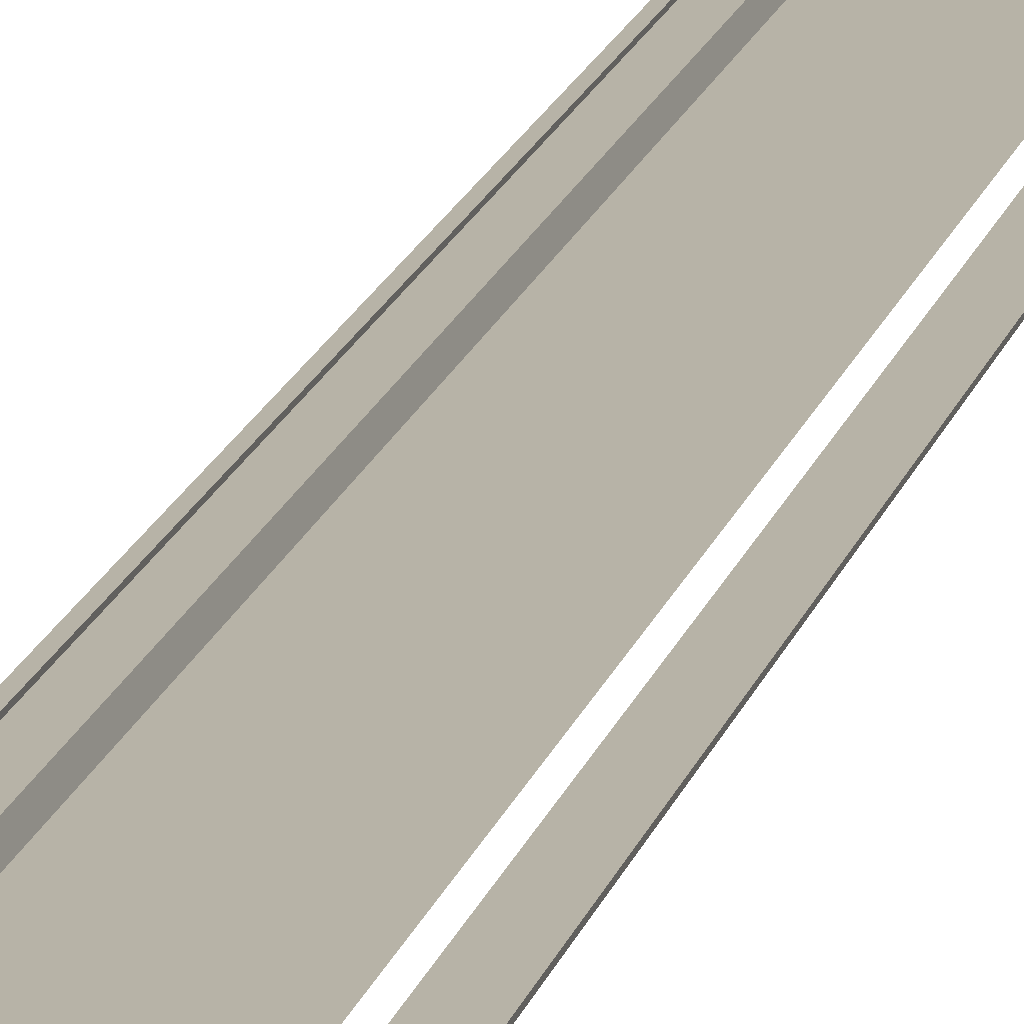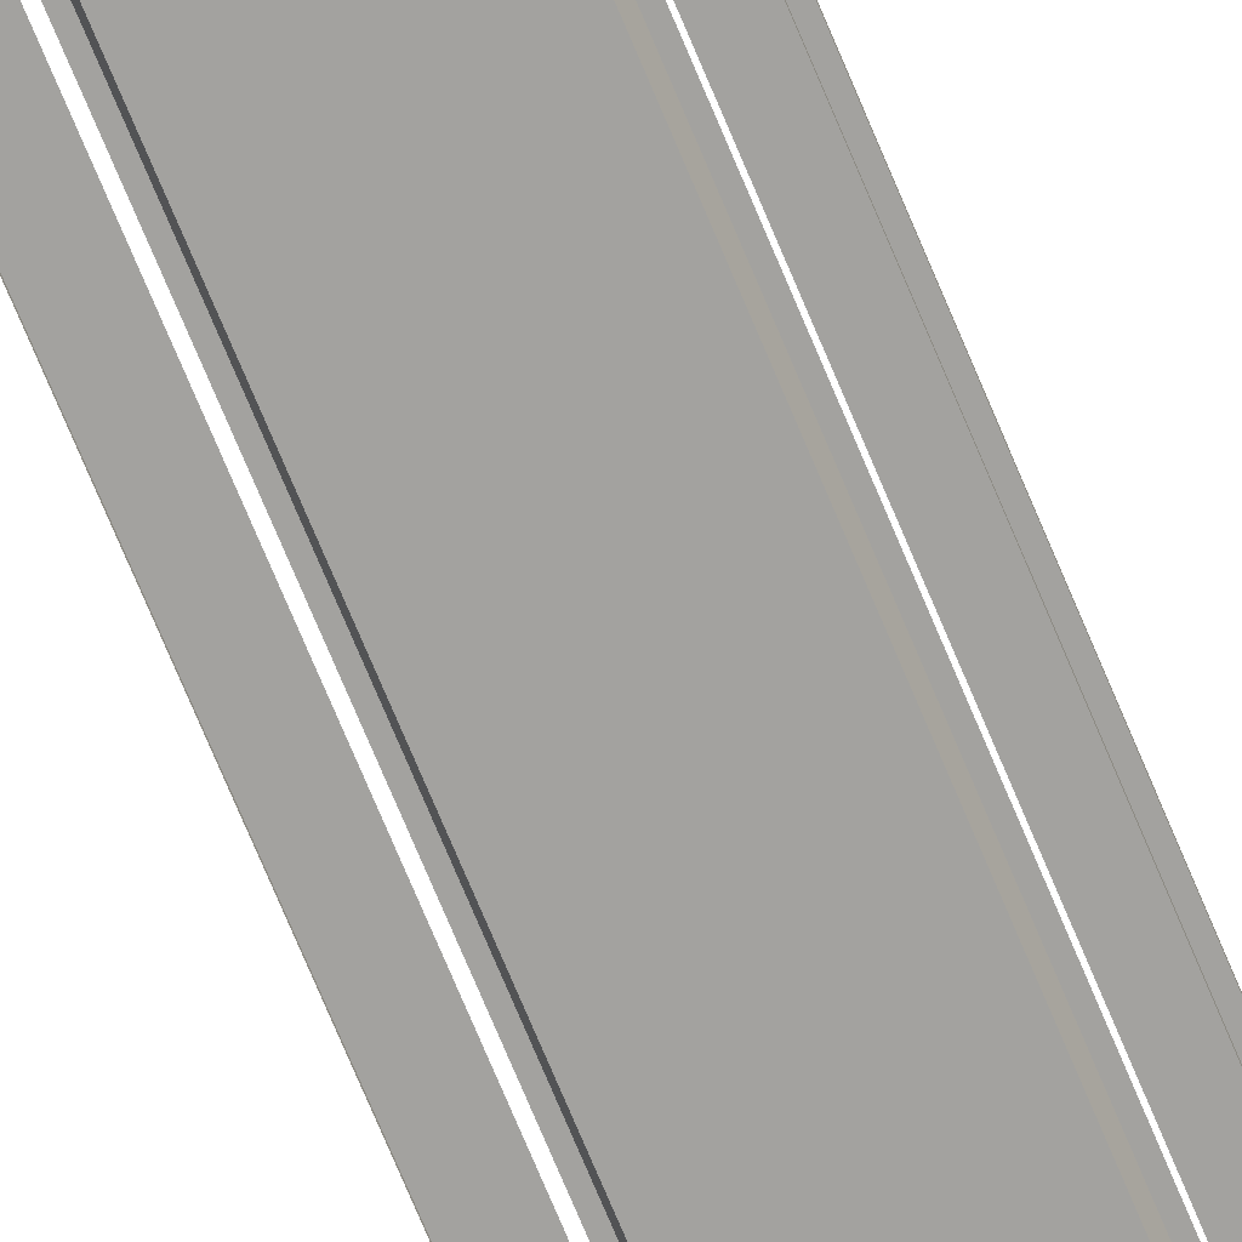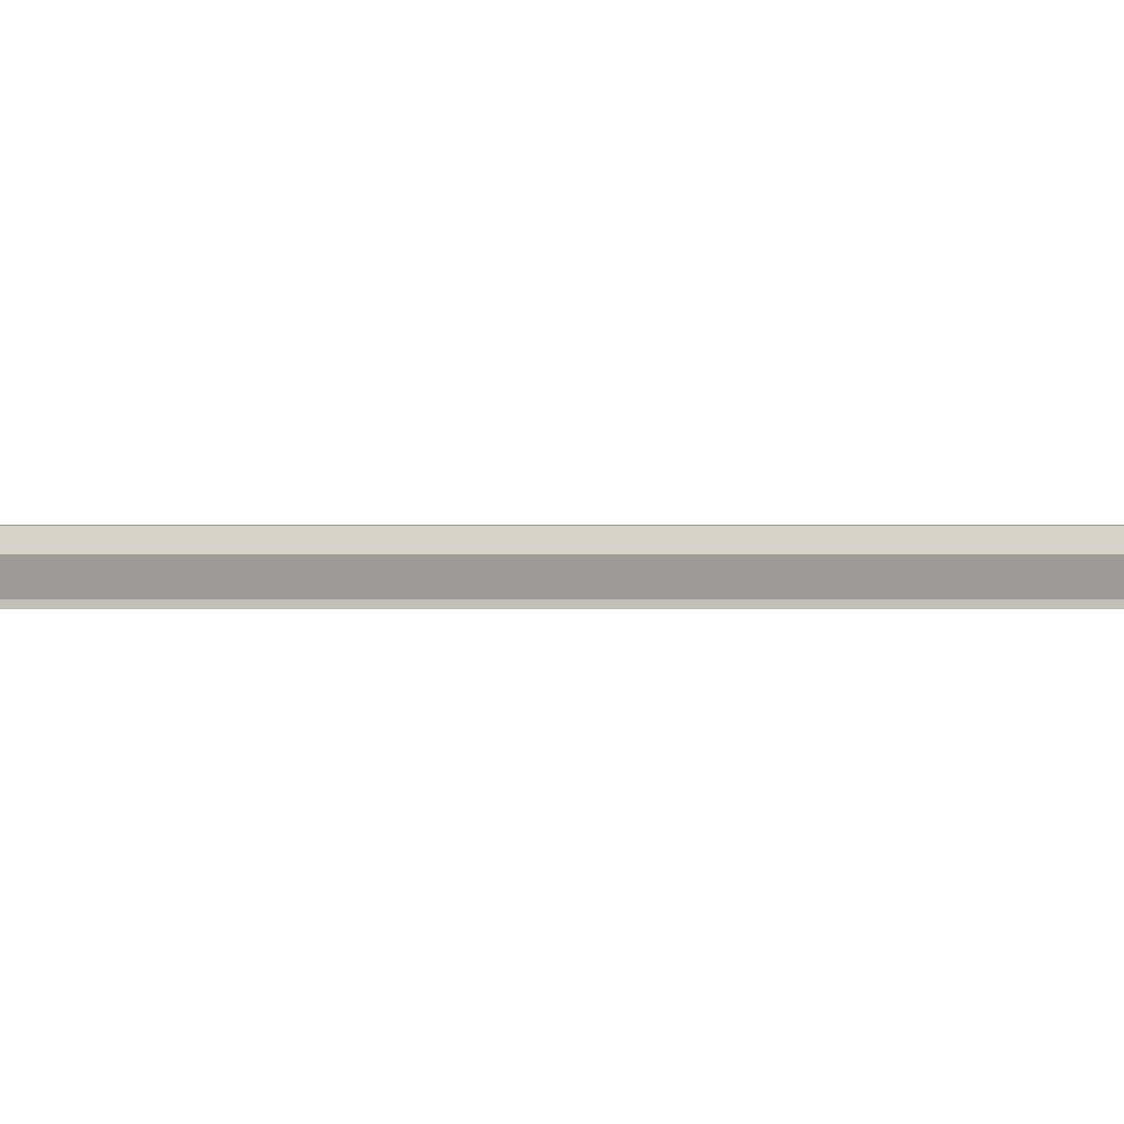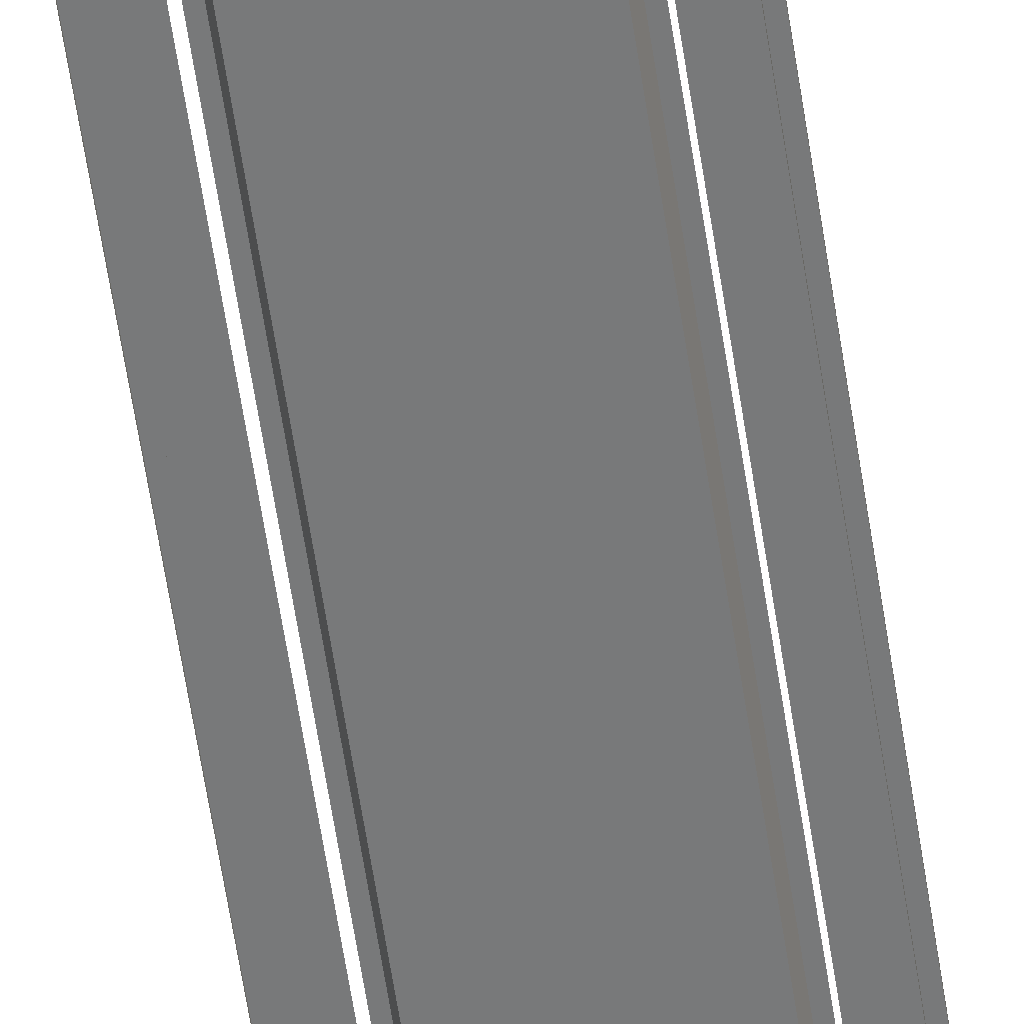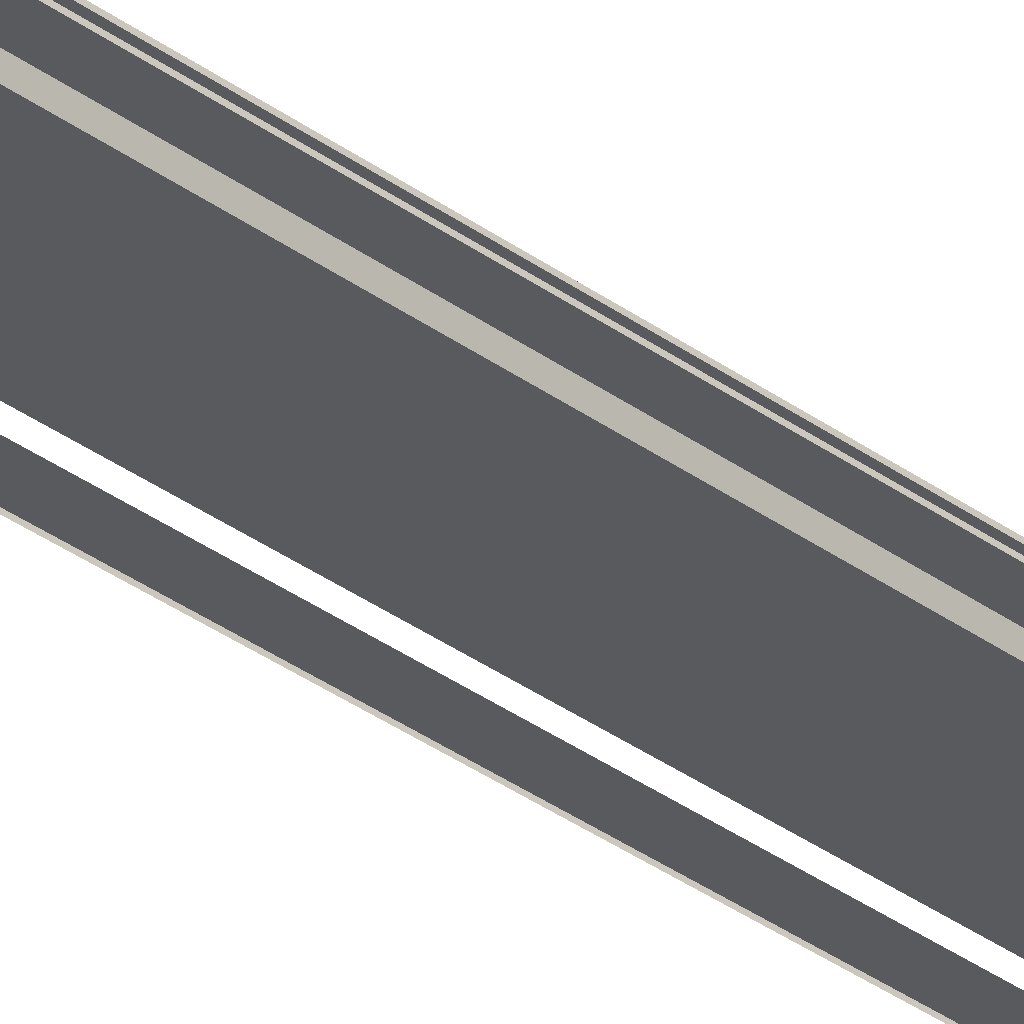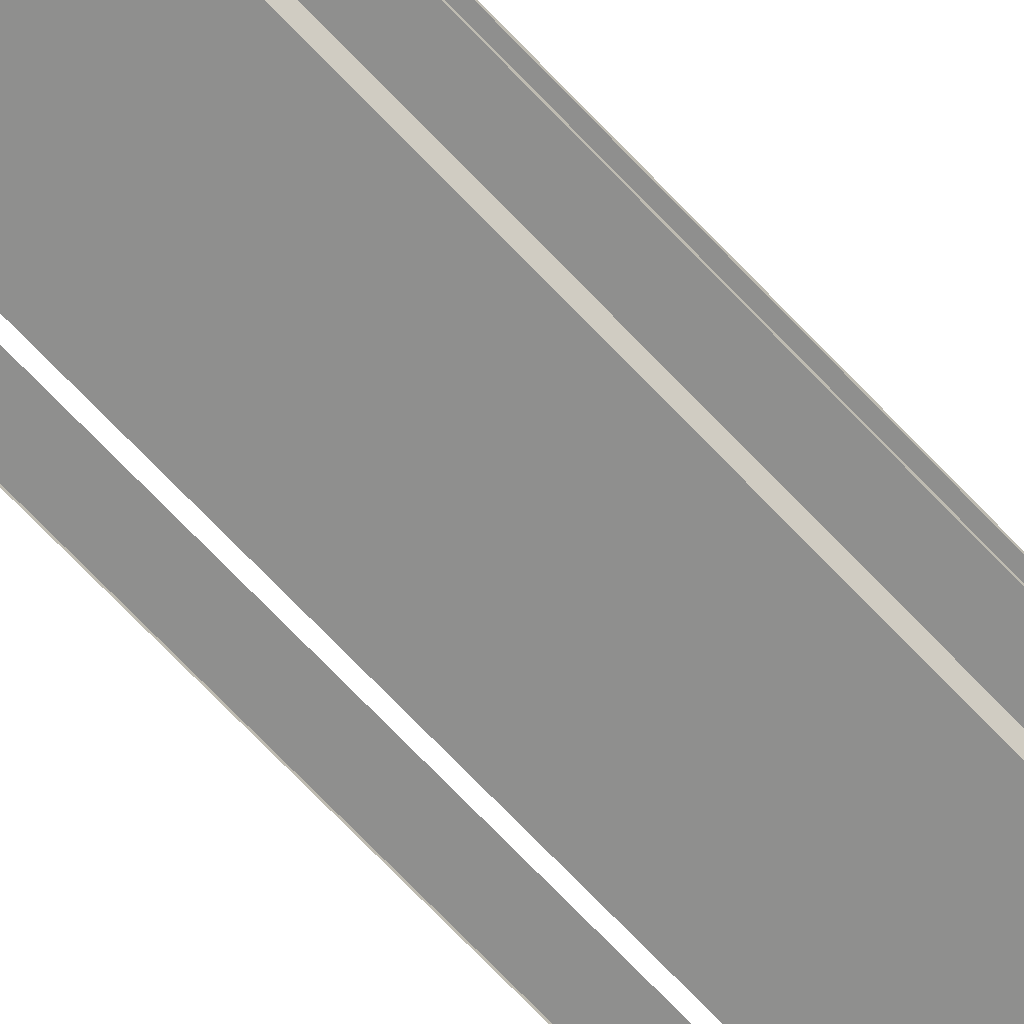
<metadata>
{"format":"obj","ext":"obj","renderer":"f3d","projection":"perspective","resolution":1024,"background":"white","views":[{"elev":12.6,"azim":-169.6,"up":"+Y"},{"elev":-72.5,"azim":22.6,"up":"+Y"},{"elev":3.6,"azim":-89.8,"up":"+Y"},{"elev":-57.7,"azim":8.4,"up":"+Y"},{"elev":-31.6,"azim":43.3,"up":"+Y"},{"elev":-65.1,"azim":-137.6,"up":"+Y"}]}
</metadata>
<code>
o NurbsPath
v 1e-06 0 17.19
v 1e-06 0.7139 16.64
v 1e-06 1.406 16.07
v 1e-06 2.076 15.48
v 1e-06 2.721 14.87
v 1e-06 3.341 14.24
v 1e-06 3.935 13.59
v 1e-06 4.502 12.92
v 1e-06 5.04 12.24
v 0 5.549 11.55
v 0 6.028 10.84
v 0 6.477 10.12
v 0 6.893 9.386
v 0 7.277 8.641
v 0 7.629 7.886
v 0 7.947 7.122
v 0 8.231 6.35
v 0 8.48 5.571
v 0 8.694 4.785
v 0 8.874 3.994
v 0 9.017 3.199
v 0 9.125 2.401
v 0 9.198 1.6
v 0 9.234 0.7973
v -0 9.234 -0.005536
v -0 9.198 -0.8079
v -0 9.125 -1.609
v -0 9.017 -2.407
v -0 8.874 -3.203
v -0 8.694 -3.993
v -0 8.48 -4.779
v -0 8.231 -5.558
v -0 7.947 -6.331
v -0 7.629 -7.094
v -0 7.277 -7.849
v -0 6.893 -8.594
v -0 6.477 -9.328
v -0 6.028 -10.05
v -0 5.549 -10.76
v -1e-06 5.04 -11.45
v -1e-06 4.502 -12.13
v -1e-06 3.935 -12.8
v -1e-06 3.341 -13.44
v -1e-06 2.721 -14.07
v -1e-06 2.076 -14.68
v -1e-06 1.406 -15.27
v -1e-06 0.7139 -15.85
v -1e-06 2e-06 -16.39
l 1 2
l 2 3
l 3 4
l 4 5
l 5 6
l 6 7
l 7 8
l 8 9
l 9 10
l 10 11
l 11 12
l 12 13
l 13 14
l 14 15
l 15 16
l 16 17
l 17 18
l 18 19
l 19 20
l 20 21
l 21 22
l 22 23
l 23 24
l 24 25
l 25 26
l 26 27
l 27 28
l 28 29
l 29 30
l 30 31
l 31 32
l 32 33
l 33 34
l 34 35
l 35 36
l 36 37
l 37 38
l 38 39
l 39 40
l 40 41
l 41 42
l 42 43
l 43 44
l 44 45
l 45 46
l 46 47
l 47 48
o Plane.001_Plane.002
v 1 0 18.69
v 1 0 -17.98
v 1 0 18.69
v 1 0 -17.98
v 1.06 0.2 18.69
v 1.06 0.2 -17.98
v 1.172 0.2 18.69
v 1.172 0.2 -17.98
v -1 0 18.69
v -1 0 -17.98
v -1 0 18.69
v -1 0 -17.98
v -1.06 0.2 18.69
v -1.06 0.2 -17.98
v -1.172 0.2 18.69
v -1.172 0.2 -17.98
f 50 49 51 52
f 52 51 53 54
f 54 53 55 56
f 58 60 59 57
f 60 62 61 59
f 62 64 63 61
o NurbsPath.001_NurbsPath
v 1e-06 0 -19.53
v 1e-06 0.7139 -20.07
v 1e-06 1.406 -20.65
v 1e-06 2.076 -21.24
v 1e-06 2.721 -21.85
v 1e-06 3.341 -22.48
v 1e-06 3.935 -23.12
v 1e-06 4.502 -23.79
v 1e-06 5.04 -24.47
v 0 5.549 -25.16
v 0 6.028 -25.87
v 0 6.477 -26.59
v 0 6.893 -27.33
v 0 7.277 -28.07
v 0 7.629 -28.83
v 0 7.947 -29.59
v 0 8.231 -30.36
v 0 8.48 -31.14
v 0 8.694 -31.93
v 0 8.874 -32.72
v 0 9.017 -33.51
v 0 9.125 -34.31
v 0 9.198 -35.11
v 0 9.234 -35.91
v -0 9.234 -36.72
v -0 9.198 -37.52
v -0 9.125 -38.32
v -0 9.017 -39.12
v -0 8.874 -39.91
v -0 8.694 -40.71
v -0 8.48 -41.49
v -0 8.231 -42.27
v -0 7.947 -43.04
v -0 7.629 -43.81
v -0 7.277 -44.56
v -0 6.893 -45.31
v -0 6.477 -46.04
v -0 6.028 -46.76
v -0 5.549 -47.47
v -1e-06 5.04 -48.16
v -1e-06 4.502 -48.84
v -1e-06 3.935 -49.51
v -1e-06 3.341 -50.16
v -1e-06 2.721 -50.78
v -1e-06 2.076 -51.4
v -1e-06 1.406 -51.99
v -1e-06 0.7139 -52.56
v -1e-06 2e-06 -53.11
l 65 66
l 66 67
l 67 68
l 68 69
l 69 70
l 70 71
l 71 72
l 72 73
l 73 74
l 74 75
l 75 76
l 76 77
l 77 78
l 78 79
l 79 80
l 80 81
l 81 82
l 82 83
l 83 84
l 84 85
l 85 86
l 86 87
l 87 88
l 88 89
l 89 90
l 90 91
l 91 92
l 92 93
l 93 94
l 94 95
l 95 96
l 96 97
l 97 98
l 98 99
l 99 100
l 100 101
l 101 102
l 102 103
l 103 104
l 104 105
l 105 106
l 106 107
l 107 108
l 108 109
l 109 110
l 110 111
l 111 112
o Plane_Plane.001
v 1 0 18.69
v 1 0 -17.98
v 0 0 18.69
v -1 0 18.69
v 0 0 -17.98
v -1 0 -17.98
f 115 113 114 117
f 115 117 118 116
o Plane.002_Plane.003
v 1.638 0 18.69
v 1.638 0 -17.98
v 1.638 0.04322 18.69
v 1.638 0.04322 -17.98
v 1.755 0.04322 18.69
v 1.755 0.04322 -17.98
v 1.755 0.000835 18.69
v 1.755 0.000835 -17.98
v 1.222 0 18.69
v 1.222 0 -17.98
v 1.638 0 18.69
v 1.638 0 -17.98
v -1.638 0 18.69
v -1.638 0 -17.98
v -1.638 0.04322 18.69
v -1.638 0.04322 -17.98
v -1.755 0.04322 18.69
v -1.755 0.04322 -17.98
v -1.755 0.000835 18.69
v -1.755 0.000835 -17.98
v -1.222 0 18.69
v -1.222 0 -17.98
v -1.638 0 18.69
v -1.638 0 -17.98
f 120 119 121 122
f 122 121 123 124
f 124 123 125 126
f 128 127 129 130
f 132 134 133 131
f 134 136 135 133
f 136 138 137 135
f 140 142 141 139

</code>
